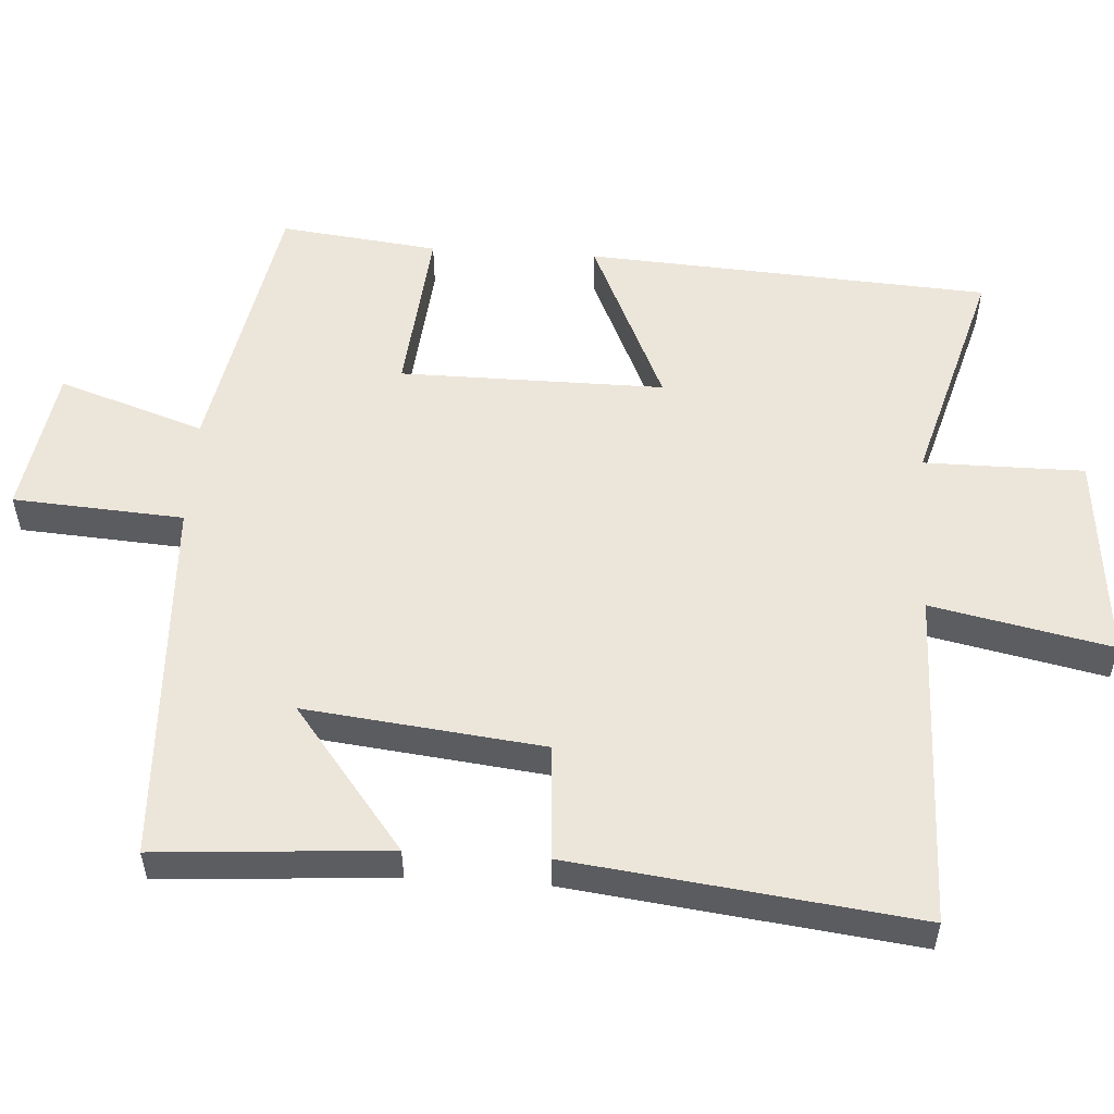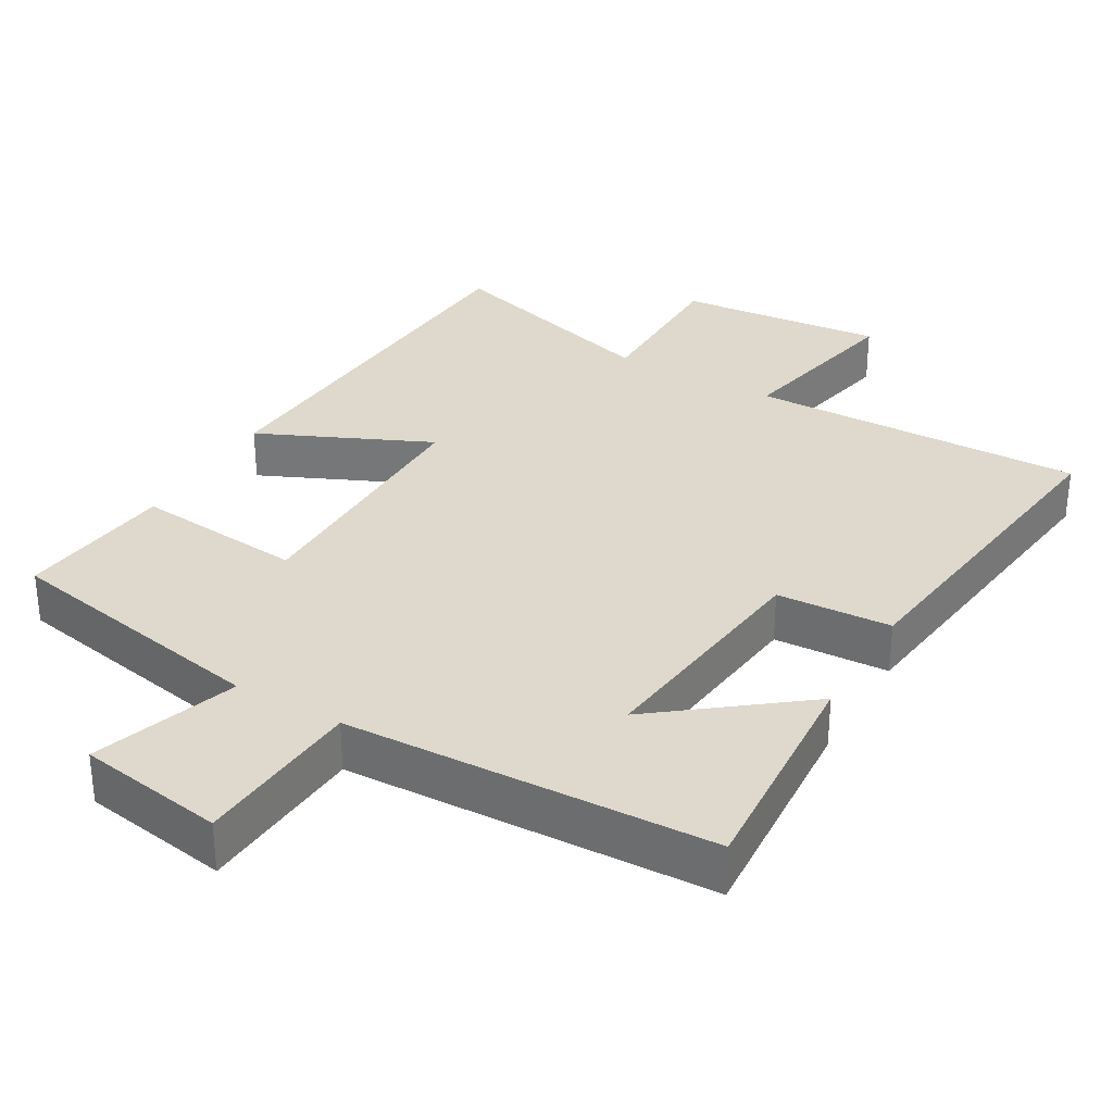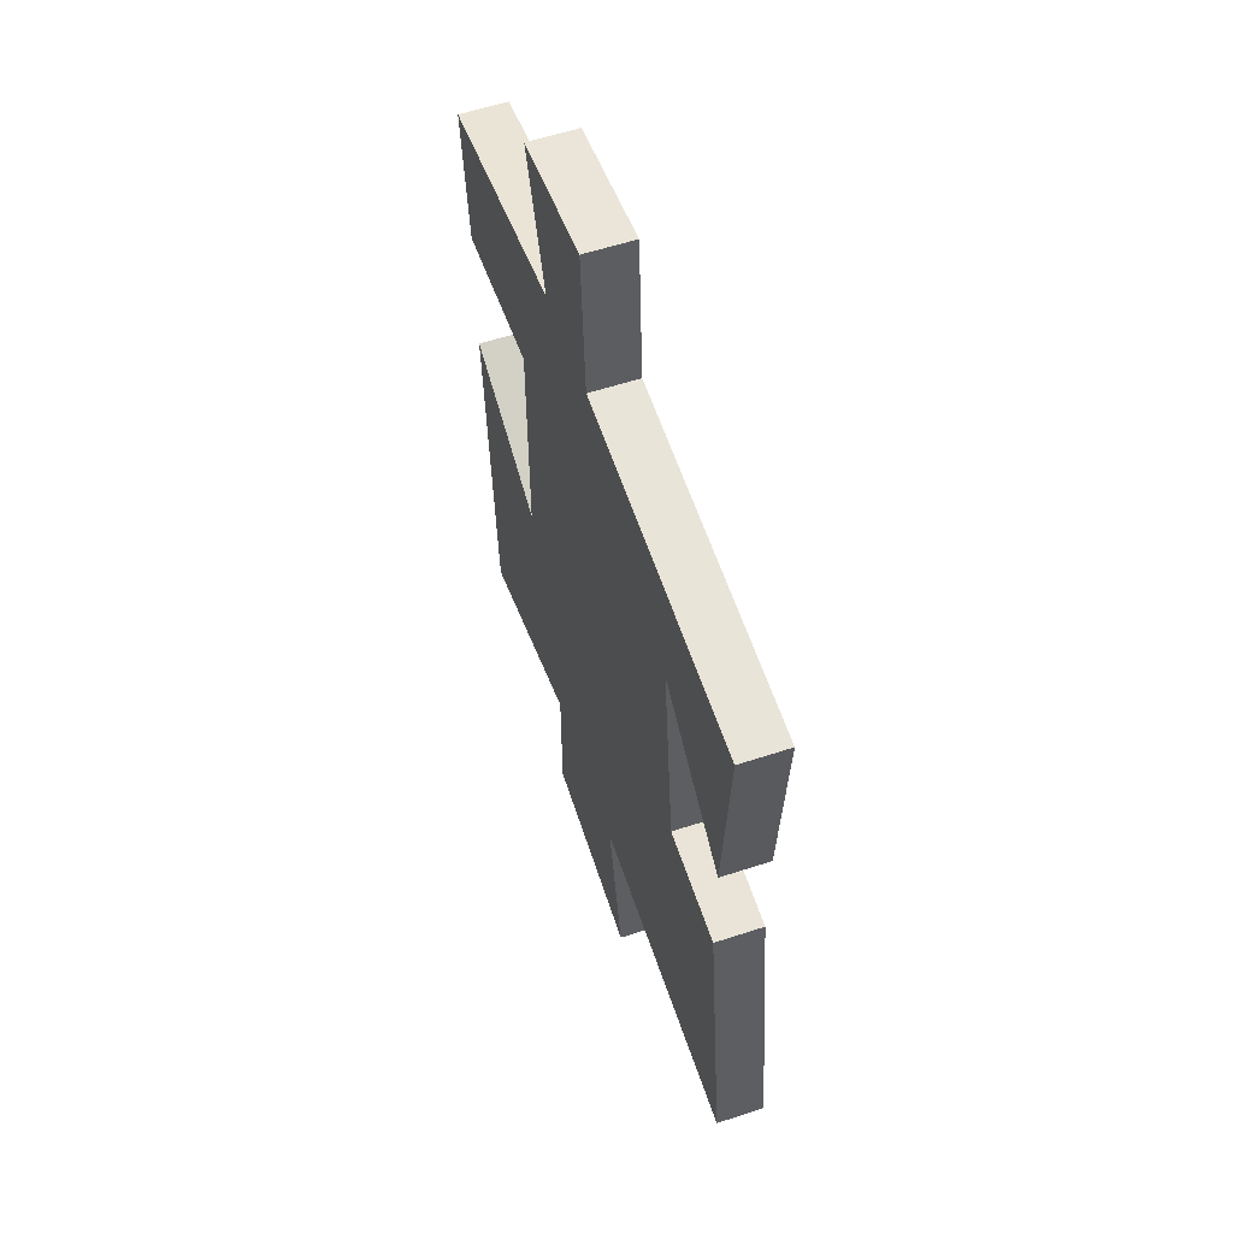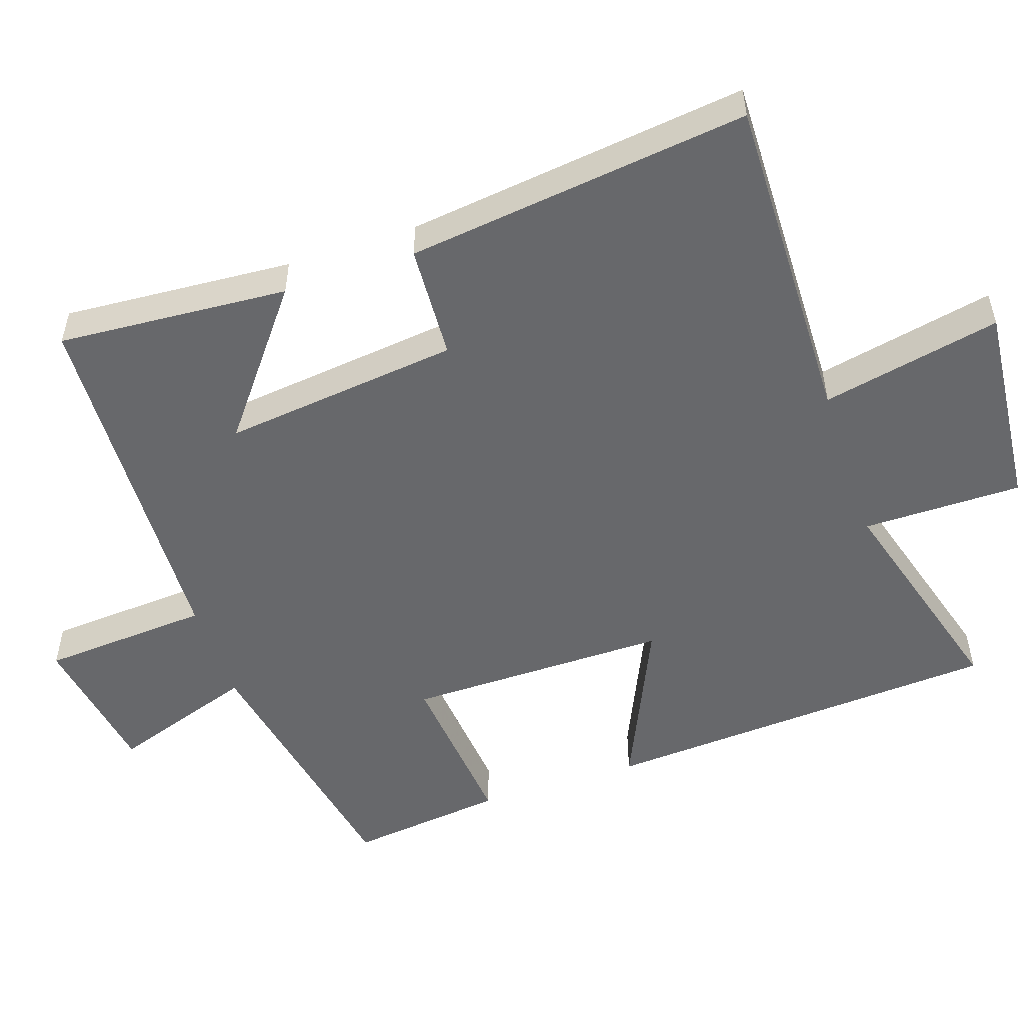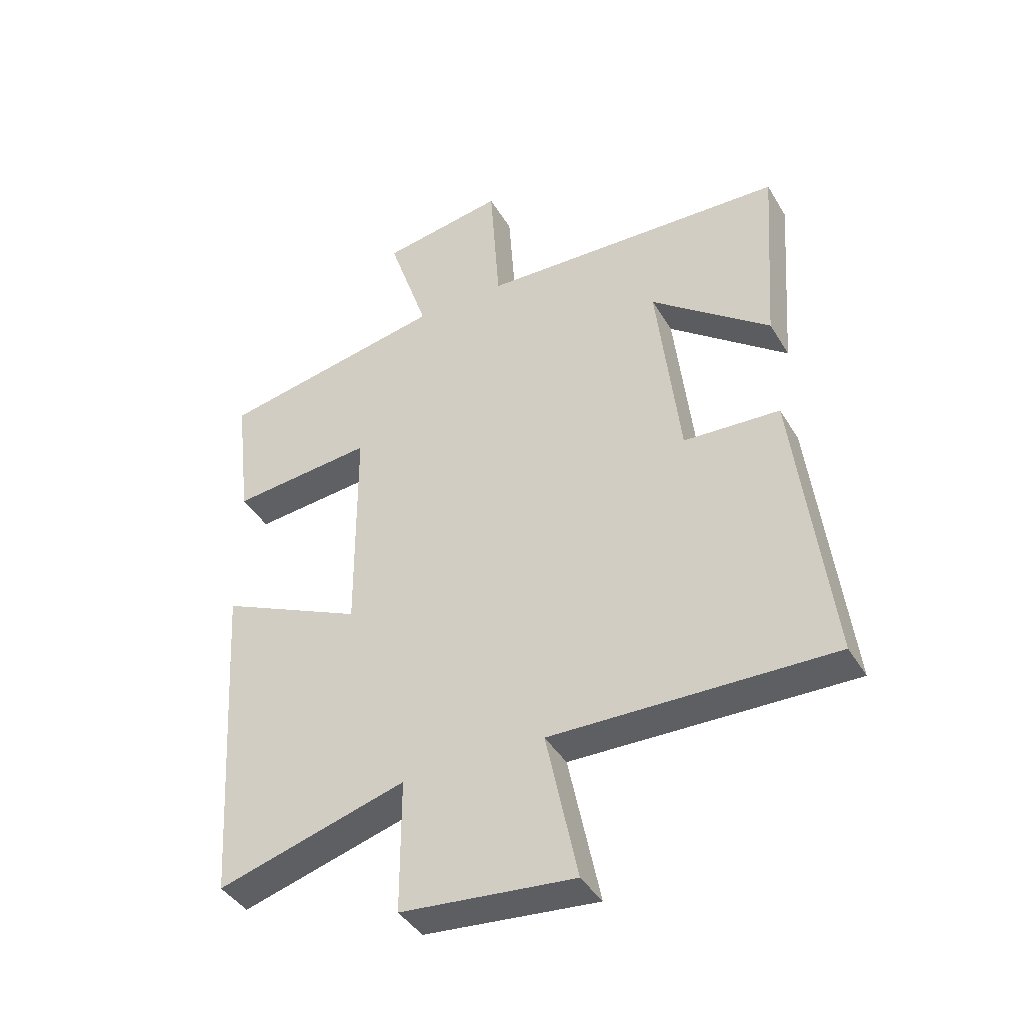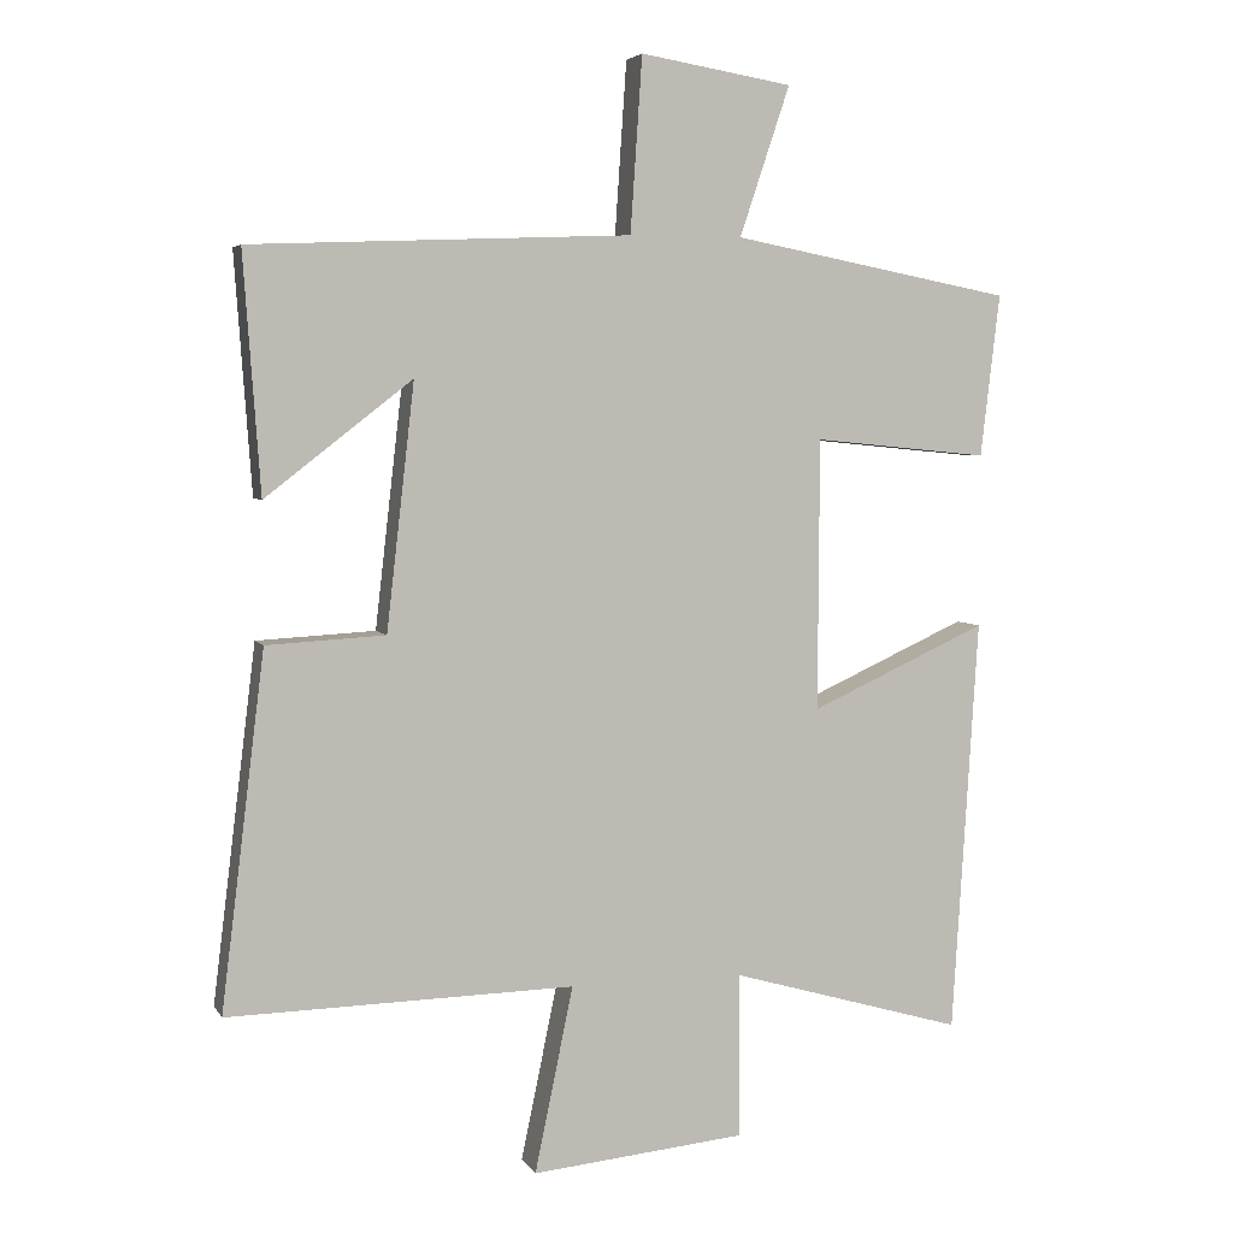
<metadata>
{"format":"obj","ext":"obj","renderer":"f3d","projection":"perspective","resolution":1024,"background":"white","views":[{"elev":54.5,"azim":93.6,"up":"+Y"},{"elev":32.1,"azim":30.1,"up":"+Y"},{"elev":58.3,"azim":71.3,"up":"+Z"},{"elev":-52.4,"azim":108.6,"up":"+Y"},{"elev":-41.3,"azim":28.4,"up":"+Z"},{"elev":4.6,"azim":162.9,"up":"+Z"}]}
</metadata>
<code>
v -0.526 0.07 0.427
v -0.146 0.07 0.5
v -0.214 0.07 0.703
v -0.008 0.07 0.737
v 0.008 0.07 0.5
v 0.523 0.07 0.479
v 0.5 0.07 0.156
v 0.301 0.07 0.311
v 0.339 0.07 -0.021
v 0.5 0.07 -0.03
v 0.559 0.07 -0.51
v 0.089 0.07 -0.5
v 0.141 0.07 -0.751
v -0.149 0.07 -0.723
v -0.149 0.07 -0.5
v -0.465 0.07 -0.591
v -0.5 0.07 -0.029
v -0.26 0.07 -0.138
v -0.262 0.07 0.23
v -0.5 0.07 0.207
v -0.526 0 0.427
v -0.146 0 0.5
v -0.214 0 0.703
v -0.008 0 0.737
v 0.008 0 0.5
v 0.523 0 0.479
v 0.5 0 0.156
v 0.301 0 0.311
v 0.339 0 -0.021
v 0.5 0 -0.03
v 0.559 0 -0.51
v 0.089 0 -0.5
v 0.141 0 -0.751
v -0.149 0 -0.723
v -0.149 0 -0.5
v -0.465 0 -0.591
v -0.5 0 -0.029
v -0.26 0 -0.138
v -0.262 0 0.23
v -0.5 0 0.207
f 19 20 1 2
f 18 19 2
f 15 16 17 18
f 15 18 2
f 12 13 14 15
f 12 15 2
f 9 10 11 12
f 8 9 12 2
f 6 7 8
f 5 6 8 2
f 2 3 4 5
f 22 21 40 39
f 22 39 38
f 38 37 36 35
f 22 38 35
f 35 34 33 32
f 22 35 32
f 32 31 30 29
f 22 32 29 28
f 28 27 26
f 22 28 26 25
f 25 24 23 22
f 1 21 22 2
f 2 22 23 3
f 3 23 24 4
f 4 24 25 5
f 5 25 26 6
f 6 26 27 7
f 7 27 28 8
f 8 28 29 9
f 9 29 30 10
f 10 30 31 11
f 11 31 32 12
f 12 32 33 13
f 13 33 34 14
f 14 34 35 15
f 15 35 36 16
f 16 36 37 17
f 17 37 38 18
f 18 38 39 19
f 19 39 40 20
f 20 40 21 1

</code>
